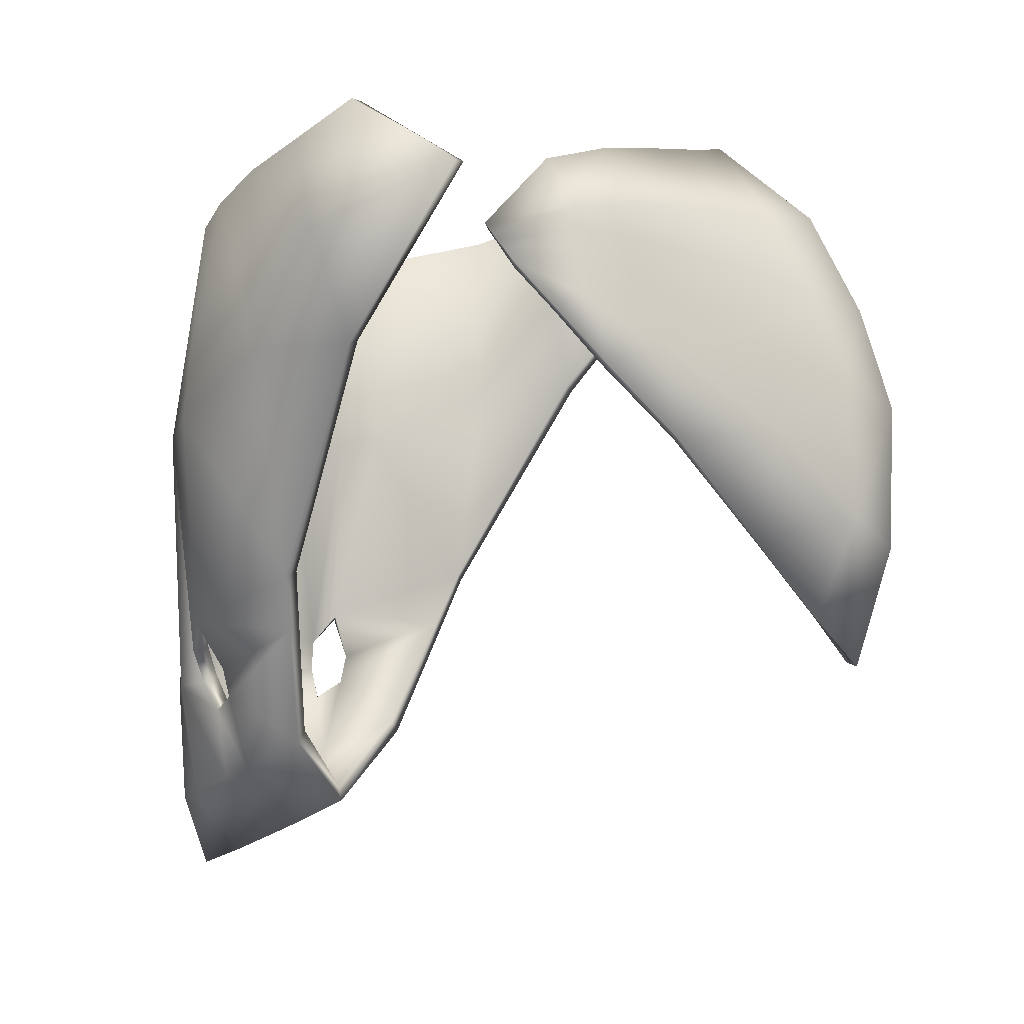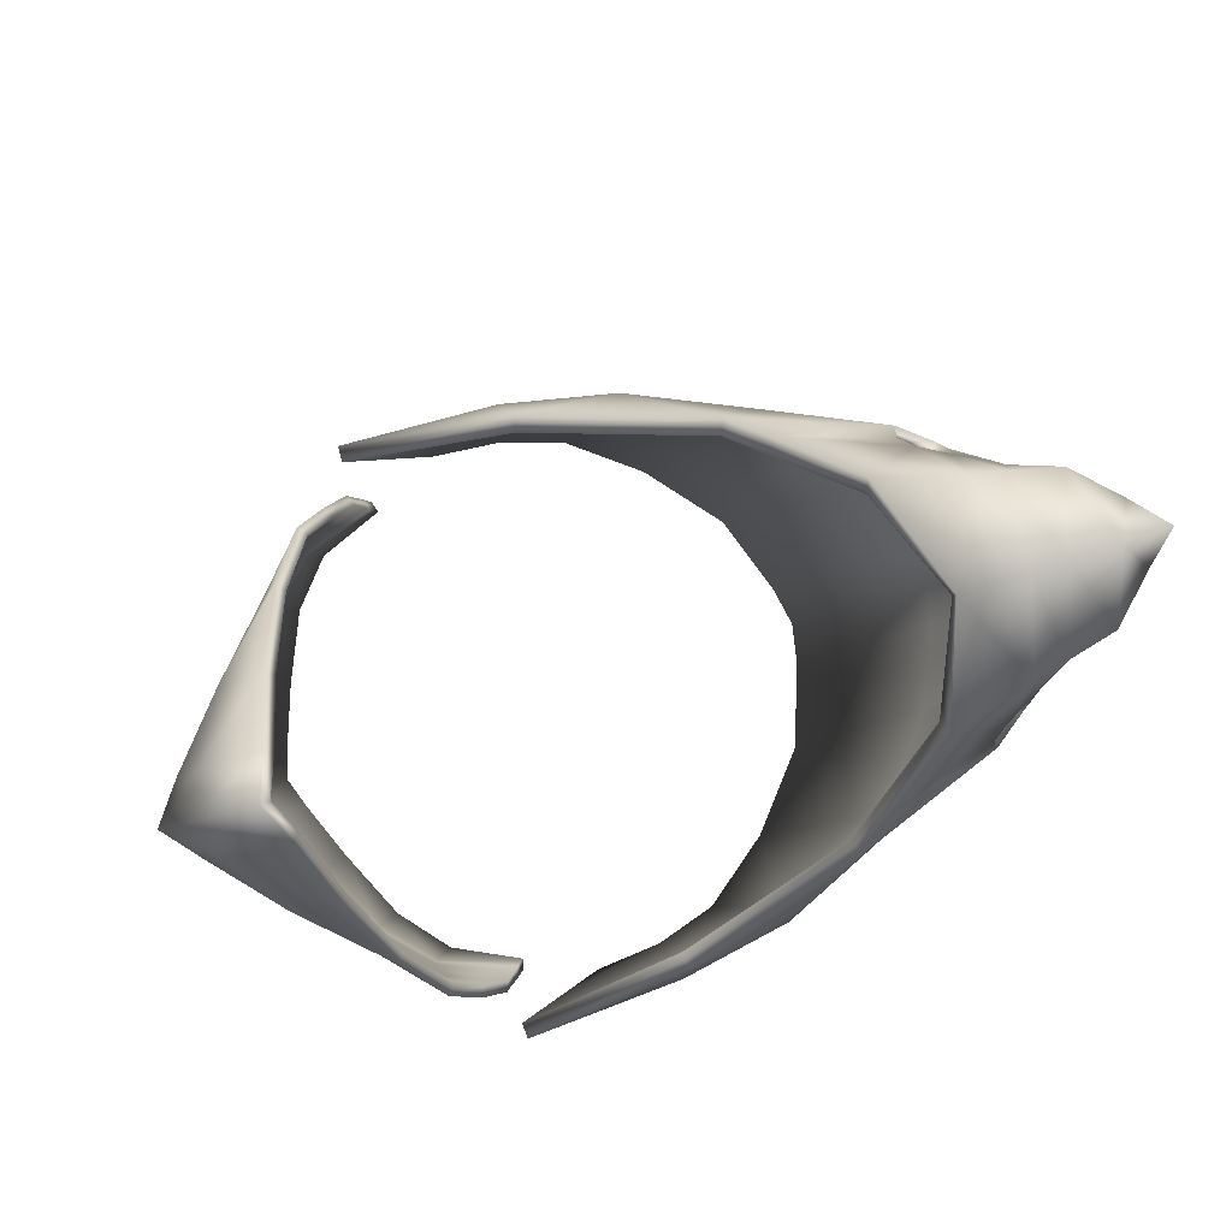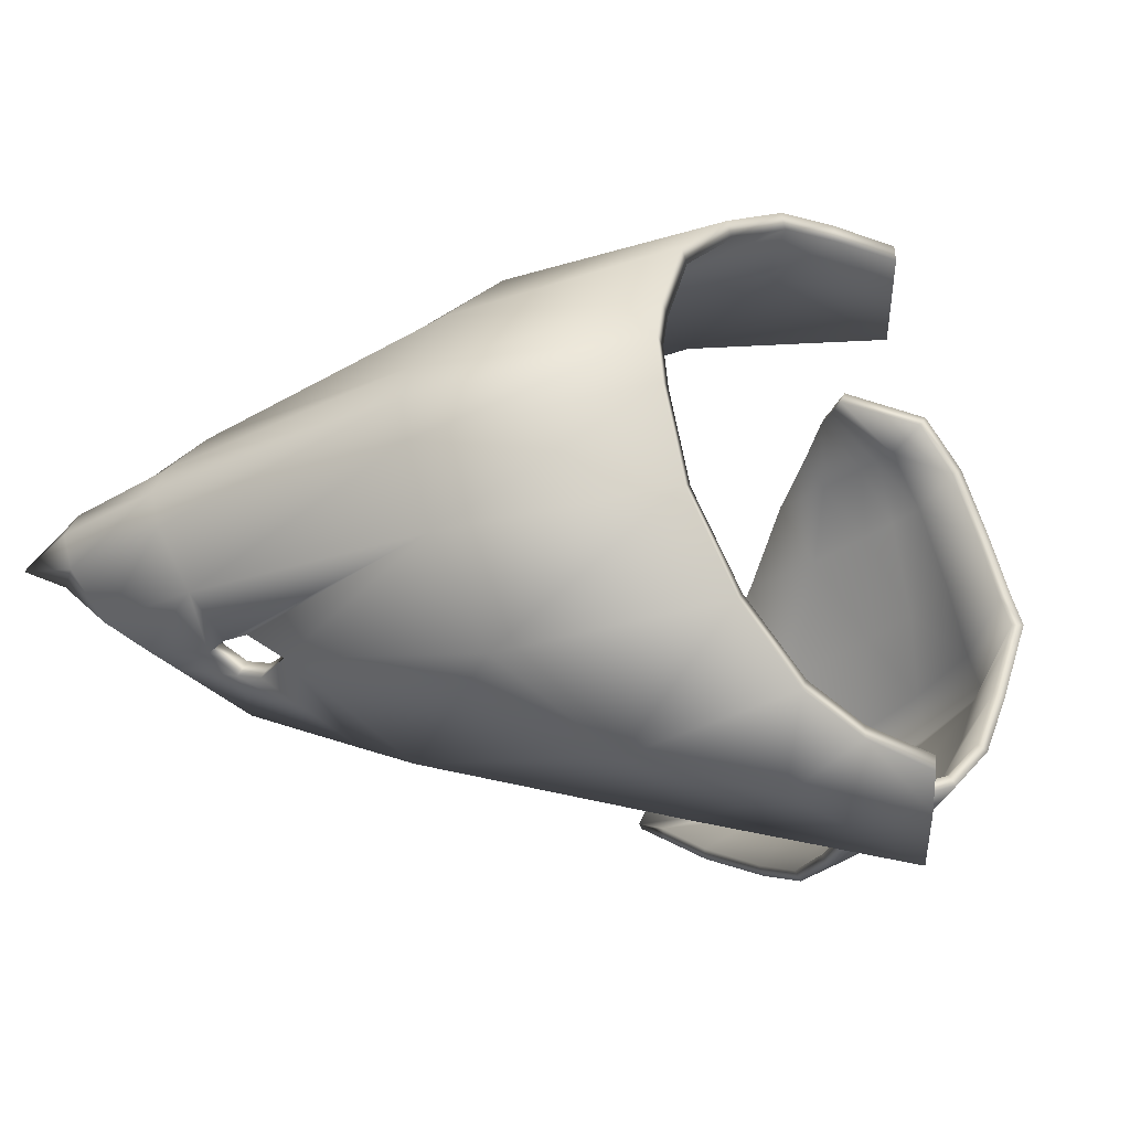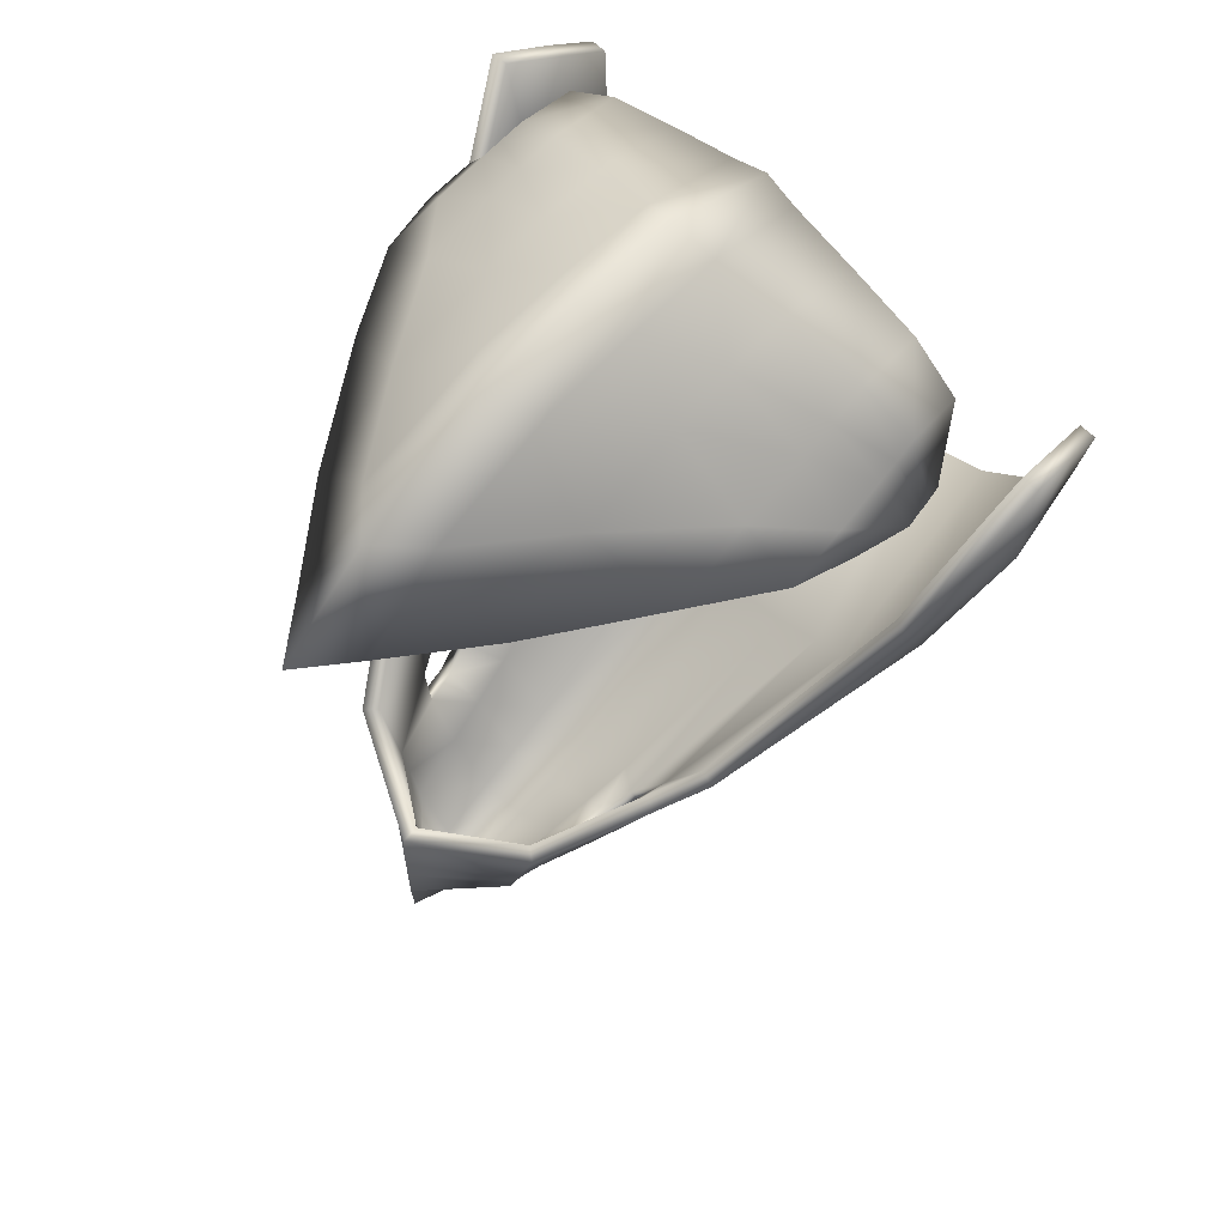
<metadata>
{"format":"obj","ext":"obj","renderer":"f3d","projection":"perspective","resolution":1024,"background":"white","views":[{"elev":-78.1,"azim":-96.4,"up":"+Z"},{"elev":-21.3,"azim":63.4,"up":"+Z"},{"elev":-8.0,"azim":-155.7,"up":"+Z"},{"elev":-75.6,"azim":-115.3,"up":"+Y"}]}
</metadata>
<code>
o jaws_LP
v 0.4057 0.519 -0.77
v 0.4366 0.5458 -0.7163
v 0.4799 0.5575 -0.5818
v 0.4912 0.5297 -0.5245
v 0.9773 0.5172 -0.6658
v 0.4866 0.5494 -0.5506
v 0.497 0.481 -0.477
v 0.9602 0.4917 -0.6748
v 0.4907 0.4136 -0.4434
v 0.9268 0.446 -0.6903
v 0.4743 0.3511 -0.4235
v 0.8994 0.4106 -0.702
v 0.7495 0.3346 -0.5362
v 0.7956 0.4388 -0.5394
v 0.7564 0.5346 -0.7374
v 0.6963 0.4644 -0.804
v 0.3773 0.4861 -0.798
v 0.4514 0.3048 -0.4238
v 0.5849 0.2571 -0.4813
v 0.5132 0.4324 -0.843
v 0.3445 0.4489 -0.8162
v 0.4207 0.2625 -0.4315
v 0.4553 0.1755 -0.4682
v 0.3752 0.3713 -0.8723
v 0.4348 0.2239 -0.4475
v 0.5133 0.2778 -0.4371
v 0.601 0.3332 -0.454
v 0.6518 0.424 -0.4696
v 0.6597 0.5433 -0.5537
v 0.6564 0.5624 -0.5779
v 0.649 0.5693 -0.6073
v 0.6297 0.573 -0.6675
v 0.5975 0.5567 -0.7435
v 0.5313 0.5036 -0.8057
v 0.4354 0.4683 -0.8302
v 0.3568 0.4145 -0.8408
v 0.8636 0.3737 -0.6176
v 0.8943 0.4275 -0.6164
v 0.9219 0.4811 -0.6117
v 0.9312 0.5188 -0.6291
v 0.9295 0.5379 -0.6456
v 0.9229 0.5387 -0.67
v 0.9031 0.5268 -0.7057
v 0.8706 0.4852 -0.7353
v 0.834 0.4457 -0.7659
v 0.4632 0.5638 -0.6478
v 0.7838 0.5364 -0.7211
v 0.8839 0.5019 -0.7237
v 0.9405 0.4644 -0.6841
v 0.9057 0.4488 -0.6145
v 0.8163 0.4563 -0.5561
v 0.6608 0.497 -0.5105
v 0.8108 0.5034 -0.744
v 0.8276 0.513 -0.7291
v 0.8567 0.4427 -0.5845
v 0.8442 0.4227 -0.5779
v 0.786 0.347 -0.562
v 0.8249 0.4208 -0.5639
v 0.8376 0.4524 -0.5707
v 0.8455 0.4912 -0.5773
v 0.8525 0.5316 -0.605
v 0.8519 0.5492 -0.6236
v 0.8439 0.5524 -0.6477
v 0.8225 0.5469 -0.692
v 0.8073 0.5263 -0.723
v 0.7885 0.5096 -0.7469
v 0.7401 0.4586 -0.792
v 0.4067 0.5091 -0.7629
v 0.4377 0.5345 -0.7117
v 0.4642 0.5516 -0.647
v 0.4806 0.5455 -0.584
v 0.4907 0.5206 -0.5327
v 0.9642 0.515 -0.6642
v 0.4867 0.5385 -0.5559
v 0.9478 0.4946 -0.6708
v 0.4886 0.4101 -0.4549
v 0.9157 0.4511 -0.6855
v 0.4716 0.3504 -0.4354
v 0.8879 0.4153 -0.6974
v 0.7426 0.3373 -0.5461
v 0.7893 0.4376 -0.5499
v 0.8061 0.4906 -0.5727
v 0.8134 0.529 -0.6028
v 0.8133 0.5434 -0.6183
v 0.8064 0.5461 -0.6381
v 0.7844 0.5437 -0.6822
v 0.7537 0.5249 -0.7302
v 0.6934 0.4575 -0.7942
v 0.3799 0.4784 -0.7889
v 0.4499 0.3073 -0.4357
v 0.5793 0.2621 -0.4911
v 0.5118 0.4272 -0.8319
v 0.3463 0.4423 -0.8061
v 0.4183 0.2663 -0.4429
v 0.4524 0.1803 -0.479
v 0.3766 0.3657 -0.8615
v 0.4335 0.228 -0.459
v 0.51 0.2813 -0.4483
v 0.5963 0.335 -0.4651
v 0.6478 0.4216 -0.4809
v 0.6582 0.4901 -0.5203
v 0.658 0.5344 -0.5619
v 0.6555 0.5514 -0.5831
v 0.6487 0.5572 -0.6089
v 0.6293 0.5609 -0.6664
v 0.5969 0.5461 -0.7376
v 0.5307 0.4956 -0.7965
v 0.4363 0.4614 -0.8201
v 0.3598 0.4081 -0.8308
v 0.8537 0.3785 -0.6241
v 0.8842 0.4326 -0.6222
v 0.913 0.4823 -0.6205
v 0.924 0.5146 -0.6383
v 0.9251 0.5272 -0.6499
v 0.9186 0.5279 -0.6657
v 0.8978 0.5194 -0.6971
v 0.8639 0.4824 -0.7249
v 0.8277 0.4422 -0.7555
v 0.6104 0.5523 -0.7078
v 0.7809 0.5257 -0.7157
v 0.8781 0.4979 -0.7132
v 0.9291 0.4693 -0.6794
v 0.8963 0.4534 -0.6215
v 0.8102 0.4532 -0.5664
v 0.6521 0.4503 -0.4974
v 0.4959 0.4741 -0.4871
v 0.8066 0.4975 -0.7339
v 0.824 0.505 -0.7203
v 0.8526 0.5291 -0.6911
v 0.8738 0.5351 -0.6547
v 0.8805 0.5337 -0.6373
v 0.8799 0.5204 -0.6242
v 0.8703 0.4856 -0.6014
v 0.8491 0.4439 -0.5942
v 0.836 0.4261 -0.5867
v 0.7776 0.3502 -0.5707
v 0.8171 0.4243 -0.573
v 0.8301 0.4515 -0.5806
v 0.8398 0.488 -0.5877
v 0.8483 0.5245 -0.614
v 0.8485 0.5383 -0.6282
v 0.8418 0.5403 -0.6468
v 0.8202 0.536 -0.6869
v 0.8034 0.517 -0.7158
v 0.7848 0.5036 -0.7367
v 0.7357 0.4526 -0.782
v 0.4264 0.1719 -0.5387
v 0.5585 0.1104 -0.5847
v 0.5303 0.139 -0.5539
v 0.4816 0.1932 -0.5196
v 0.4028 0.1623 -0.5781
v 0.5941 0.08462 -0.6433
v 0.3825 0.1654 -0.6295
v 0.6463 0.06256 -0.7232
v 0.3656 0.1713 -0.6743
v 0.6859 0.05072 -0.7903
v 0.357 0.1924 -0.7173
v 0.6756 0.07659 -0.8427
v 0.7095 0.04152 -0.8327
v 0.3554 0.177 -0.697
v 0.3578 0.226 -0.7531
v 0.6192 0.1297 -0.8602
v 0.3599 0.2674 -0.793
v 0.5482 0.1977 -0.8745
v 0.3707 0.3085 -0.818
v 0.4999 0.2545 -0.8796
v 0.419 0.3467 -0.8332
v 0.4668 0.2932 -0.8697
v 0.4558 0.1464 -0.5543
v 0.4846 0.1353 -0.5627
v 0.5188 0.123 -0.5728
v 0.5059 0.1645 -0.5298
v 0.4972 0.1744 -0.5263
v 0.4894 0.1841 -0.5228
v 0.4385 0.1315 -0.5973
v 0.4874 0.1135 -0.6128
v 0.535 0.09791 -0.6275
v 0.4205 0.1182 -0.6577
v 0.4977 0.07943 -0.6889
v 0.5696 0.05676 -0.7123
v 0.4071 0.1151 -0.7075
v 0.5143 0.05048 -0.7581
v 0.6076 0.03292 -0.7844
v 0.3978 0.1381 -0.754
v 0.5044 0.07494 -0.8078
v 0.5976 0.0579 -0.8352
v 0.6215 0.0277 -0.8221
v 0.5228 0.03725 -0.7979
v 0.397 0.1075 -0.739
v 0.3952 0.1805 -0.7848
v 0.4714 0.144 -0.8206
v 0.5429 0.1227 -0.8469
v 0.3949 0.2387 -0.8166
v 0.4428 0.223 -0.8367
v 0.4897 0.2092 -0.855
v 0.3993 0.2851 -0.8377
v 0.4273 0.2759 -0.8503
v 0.4607 0.2655 -0.8644
v 0.4259 0.3398 -0.8407
v 0.433 0.332 -0.8485
v 0.4406 0.3243 -0.8566
v 0.4297 0.3359 -0.8448
v 0.414 0.2804 -0.8444
v 0.4199 0.2307 -0.8272
v 0.432 0.1601 -0.8037
v 0.4481 0.1044 -0.7816
v 0.4576 0.06639 -0.7709
v 0.4579 0.08046 -0.733
v 0.4579 0.09653 -0.674
v 0.464 0.1221 -0.6052
v 0.4709 0.1407 -0.5585
v 0.4936 0.1792 -0.5245
v 0.4287 0.1778 -0.545
v 0.5596 0.1178 -0.5892
v 0.5309 0.1452 -0.5603
v 0.4831 0.1978 -0.5272
v 0.4074 0.1687 -0.5818
v 0.5943 0.0923 -0.6474
v 0.3884 0.1712 -0.6323
v 0.6447 0.07025 -0.727
v 0.3722 0.1765 -0.6768
v 0.6838 0.05833 -0.794
v 0.3647 0.1948 -0.7144
v 0.6758 0.07803 -0.8343
v 0.7083 0.04869 -0.8293
v 0.3632 0.1809 -0.6968
v 0.3652 0.2284 -0.7495
v 0.6199 0.1313 -0.8519
v 0.3665 0.2695 -0.7879
v 0.5508 0.1995 -0.8668
v 0.3759 0.3079 -0.811
v 0.5035 0.2561 -0.8722
v 0.4237 0.344 -0.8262
v 0.471 0.2928 -0.8621
v 0.4578 0.1528 -0.5602
v 0.4858 0.1421 -0.5682
v 0.5198 0.13 -0.5781
v 0.5082 0.1699 -0.5366
v 0.4998 0.1792 -0.5335
v 0.4914 0.1885 -0.5303
v 0.4421 0.1385 -0.6012
v 0.4891 0.121 -0.6169
v 0.5362 0.1055 -0.6316
v 0.4253 0.1247 -0.6609
v 0.4997 0.08694 -0.6927
v 0.5698 0.06453 -0.7162
v 0.4123 0.1213 -0.711
v 0.5161 0.05809 -0.7618
v 0.6068 0.04088 -0.7876
v 0.4047 0.14 -0.7493
v 0.5084 0.07713 -0.8007
v 0.5989 0.06025 -0.8273
v 0.6209 0.0349 -0.8186
v 0.5259 0.0442 -0.7953
v 0.4038 0.1125 -0.7381
v 0.4017 0.1829 -0.78
v 0.4757 0.1461 -0.8137
v 0.5453 0.1247 -0.8392
v 0.4005 0.2408 -0.8106
v 0.4469 0.225 -0.8296
v 0.4933 0.2111 -0.8477
v 0.4041 0.2849 -0.8305
v 0.4314 0.2763 -0.8427
v 0.4645 0.2662 -0.8569
v 0.4312 0.337 -0.834
v 0.4386 0.33 -0.8419
v 0.446 0.323 -0.8498
v 0.435 0.3334 -0.838
v 0.418 0.2805 -0.8367
v 0.4241 0.2328 -0.8203
v 0.4371 0.1625 -0.7975
v 0.4534 0.1065 -0.7754
v 0.4628 0.07245 -0.7691
v 0.4611 0.08761 -0.7368
v 0.4609 0.1038 -0.6774
v 0.466 0.1296 -0.6092
v 0.4721 0.1473 -0.5643
v 0.4957 0.1838 -0.5319
f 34 1 2
f 2 33 34
f 32 46 3
f 3 31 32
f 6 4 29
f 29 30 6
f 4 7 52
f 52 29 4
f 7 9 28
f 28 52 7
f 9 11 27
f 27 28 9
f 15 66 67
f 15 67 16
f 16 34 33
f 15 16 33
f 65 47 32
f 32 64 65
f 64 32 31
f 31 63 64
f 61 62 30
f 30 29 61
f 60 61 29
f 29 52 60
f 57 58 14
f 28 27 13
f 14 28 13
f 57 14 13
f 30 62 63
f 63 31 30
f 19 13 27
f 27 26 19
f 35 17 1
f 1 34 35
f 23 19 26
f 26 25 23
f 36 21 17
f 17 35 36
f 52 28 14
f 14 51 52
f 6 30 31
f 31 3 6
f 26 27 11
f 11 18 26
f 20 35 34
f 34 16 20
f 25 26 18
f 18 22 25
f 24 36 35
f 35 20 24
f 42 63 62
f 62 41 42
f 12 45 44
f 44 10 12
f 49 48 43
f 43 8 49
f 8 43 42
f 42 5 8
f 41 40 5
f 5 42 41
f 40 39 8
f 8 5 40
f 50 38 10
f 10 49 50
f 38 37 12
f 12 10 38
f 46 32 33
f 33 2 46
f 54 48 44
f 44 53 54
f 50 39 60
f 60 59 55
f 50 60 55
f 32 47 15
f 15 33 32
f 59 60 52
f 52 51 59
f 48 49 10
f 10 44 48
f 39 50 49
f 49 8 39
f 53 44 45
f 53 45 67
f 53 67 66
f 54 65 64
f 48 54 64
f 43 48 64
f 43 64 63
f 63 42 43
f 40 41 62
f 62 61 40
f 39 40 61
f 61 60 39
f 55 56 38
f 38 50 55
f 37 38 56
f 56 58 57
f 37 56 57
f 69 68 107
f 107 106 69
f 119 105 70
f 71 70 105
f 105 104 71
f 102 72 74
f 74 103 102
f 101 126 72
f 72 102 101
f 100 76 126
f 126 125 100
f 99 78 76
f 76 100 99
f 87 88 146
f 146 145 87
f 86 120 144
f 144 143 86
f 85 86 143
f 143 142 85
f 140 83 84
f 84 141 140
f 139 82 83
f 83 140 139
f 81 137 136
f 81 136 80
f 80 99 100
f 81 80 100
f 85 84 103
f 103 104 85
f 99 80 91
f 91 98 99
f 68 89 108
f 108 107 68
f 98 91 95
f 95 97 98
f 89 93 109
f 109 108 89
f 106 107 88
f 88 87 106
f 105 119 120
f 120 86 105
f 104 105 86
f 86 85 104
f 83 102 103
f 103 84 83
f 82 101 102
f 102 83 82
f 81 100 125
f 125 124 81
f 104 103 74
f 74 71 104
f 78 99 98
f 98 90 78
f 107 108 92
f 92 88 107
f 90 98 97
f 97 94 90
f 108 109 96
f 96 92 108
f 115 114 131
f 131 130 115
f 117 118 79
f 79 77 117
f 116 121 122
f 122 75 116
f 115 116 75
f 75 73 115
f 73 113 114
f 114 115 73
f 75 112 113
f 113 73 75
f 77 111 123
f 123 122 77
f 79 110 111
f 111 77 79
f 106 119 70
f 70 69 106
f 101 125 126
f 117 121 128
f 128 127 117
f 123 134 133
f 133 112 123
f 87 120 119
f 119 106 87
f 124 125 101
f 101 82 124
f 77 122 121
f 121 117 77
f 122 123 112
f 112 75 122
f 118 117 127
f 127 145 146
f 118 127 146
f 129 128 121
f 121 116 129
f 130 129 116
f 116 115 130
f 113 132 131
f 131 114 113
f 112 133 132
f 132 113 112
f 111 135 134
f 134 123 111
f 135 111 110
f 135 110 136
f 135 136 137
f 130 131 141
f 141 142 130
f 139 133 134
f 134 138 139
f 143 144 128
f 128 129 143
f 142 143 129
f 129 130 142
f 132 140 141
f 141 131 132
f 133 139 140
f 140 132 133
f 142 141 84
f 84 85 142
f 82 139 138
f 138 124 82
f 68 69 2
f 2 1 68
f 70 71 3
f 3 46 70
f 74 72 4
f 4 6 74
f 72 126 7
f 7 4 72
f 126 76 9
f 9 7 126
f 76 78 11
f 11 9 76
f 87 145 66
f 66 15 87
f 146 88 16
f 16 67 146
f 144 120 47
f 47 65 144
f 137 81 14
f 14 58 137
f 80 136 57
f 57 13 80
f 91 80 13
f 13 19 91
f 89 68 1
f 1 17 89
f 97 95 23
f 23 25 97
f 95 91 19
f 19 23 95
f 109 93 21
f 21 36 109
f 93 89 17
f 17 21 93
f 81 124 51
f 51 14 81
f 71 74 6
f 6 3 71
f 78 90 18
f 18 11 78
f 88 92 20
f 20 16 88
f 90 94 22
f 22 18 90
f 94 97 25
f 25 22 94
f 92 96 24
f 24 20 92
f 96 109 36
f 36 24 96
f 79 118 45
f 45 12 79
f 110 79 12
f 12 37 110
f 69 70 46
f 46 2 69
f 127 128 54
f 54 53 127
f 120 87 15
f 15 47 120
f 118 146 67
f 67 45 118
f 134 135 56
f 56 55 134
f 37 57 136
f 136 110 37
f 138 134 55
f 55 59 138
f 145 127 53
f 53 66 145
f 128 144 65
f 65 54 128
f 135 137 58
f 58 56 135
f 124 138 59
f 59 51 124
f 212 174 169
f 169 211 212
f 211 169 175
f 175 210 211
f 210 175 178
f 178 209 210
f 209 178 181
f 181 208 209
f 189 184 206
f 206 207 189
f 184 190 205
f 205 206 184
f 190 193 204
f 204 205 190
f 193 196 203
f 203 204 193
f 196 199 202
f 202 203 196
f 188 187 183
f 183 182 188
f 149 172 171
f 171 148 149
f 172 173 170
f 170 171 172
f 169 174 150
f 150 147 169
f 148 171 177
f 177 152 148
f 171 170 176
f 176 177 171
f 151 175 169
f 169 147 151
f 152 177 180
f 180 154 152
f 177 176 179
f 179 180 177
f 153 178 175
f 175 151 153
f 154 180 183
f 183 156 154
f 180 179 182
f 182 183 180
f 155 181 178
f 178 153 155
f 187 186 158
f 158 159 187
f 188 185 186
f 186 187 188
f 184 189 160
f 160 157 184
f 186 192 162
f 162 158 186
f 185 191 192
f 192 186 185
f 190 184 157
f 157 161 190
f 192 195 164
f 164 162 192
f 191 194 195
f 195 192 191
f 193 190 161
f 161 163 193
f 195 198 166
f 166 164 195
f 194 197 198
f 198 195 194
f 196 193 163
f 163 165 196
f 198 201 168
f 168 166 198
f 197 200 201
f 201 198 197
f 167 199 196
f 196 165 167
f 160 189 181
f 181 155 160
f 207 188 182
f 182 208 207
f 156 183 187
f 187 159 156
f 173 212 211
f 211 170 173
f 170 211 210
f 210 176 170
f 176 210 209
f 209 179 176
f 179 209 208
f 208 182 179
f 207 206 185
f 185 188 207
f 206 205 191
f 191 185 206
f 205 204 194
f 194 191 205
f 204 203 197
f 197 194 204
f 203 202 200
f 200 197 203
f 189 207 208
f 208 181 189
f 235 240 278
f 278 277 235
f 241 235 277
f 277 276 241
f 244 241 276
f 276 275 244
f 247 244 275
f 275 274 247
f 272 250 255
f 255 273 272
f 271 256 250
f 250 272 271
f 270 259 256
f 256 271 270
f 269 262 259
f 259 270 269
f 268 265 262
f 262 269 268
f 249 253 254
f 254 248 249
f 237 238 215
f 215 214 237
f 236 239 238
f 238 237 236
f 216 240 235
f 235 213 216
f 243 237 214
f 214 218 243
f 242 236 237
f 237 243 242
f 235 241 217
f 217 213 235
f 246 243 218
f 218 220 246
f 245 242 243
f 243 246 245
f 241 244 219
f 219 217 241
f 249 246 220
f 220 222 249
f 248 245 246
f 246 249 248
f 244 247 221
f 221 219 244
f 224 252 253
f 253 225 224
f 252 251 254
f 254 253 252
f 226 255 250
f 250 223 226
f 228 258 252
f 252 224 228
f 258 257 251
f 251 252 258
f 223 250 256
f 256 227 223
f 230 261 258
f 258 228 230
f 261 260 257
f 257 258 261
f 227 256 259
f 259 229 227
f 232 264 261
f 261 230 232
f 264 263 260
f 260 261 264
f 229 259 262
f 262 231 229
f 234 267 264
f 264 232 234
f 267 266 263
f 263 264 267
f 262 265 233
f 233 231 262
f 247 255 226
f 226 221 247
f 248 254 273
f 273 274 248
f 253 249 222
f 222 225 253
f 277 278 239
f 239 236 277
f 276 277 236
f 236 242 276
f 275 276 242
f 242 245 275
f 274 275 245
f 245 248 274
f 251 272 273
f 273 254 251
f 257 271 272
f 272 251 257
f 260 270 271
f 271 257 260
f 263 269 270
f 270 260 263
f 266 268 269
f 269 263 266
f 274 273 255
f 255 247 274
f 278 240 174
f 174 212 278
f 265 268 202
f 202 199 265
f 214 215 149
f 149 148 214
f 215 238 172
f 172 149 215
f 238 239 173
f 173 172 238
f 216 213 147
f 147 150 216
f 240 216 150
f 150 174 240
f 218 214 148
f 148 152 218
f 213 217 151
f 151 147 213
f 220 218 152
f 152 154 220
f 217 219 153
f 153 151 217
f 222 220 154
f 154 156 222
f 219 221 155
f 155 153 219
f 224 225 159
f 159 158 224
f 226 223 157
f 157 160 226
f 228 224 158
f 158 162 228
f 223 227 161
f 161 157 223
f 230 228 162
f 162 164 230
f 227 229 163
f 163 161 227
f 232 230 164
f 164 166 232
f 229 231 165
f 165 163 229
f 234 232 166
f 166 168 234
f 267 234 168
f 168 201 267
f 266 267 201
f 201 200 266
f 231 233 167
f 167 165 231
f 233 265 199
f 199 167 233
f 221 226 160
f 160 155 221
f 225 222 156
f 156 159 225
f 239 278 212
f 212 173 239
f 268 266 200
f 200 202 268

</code>
